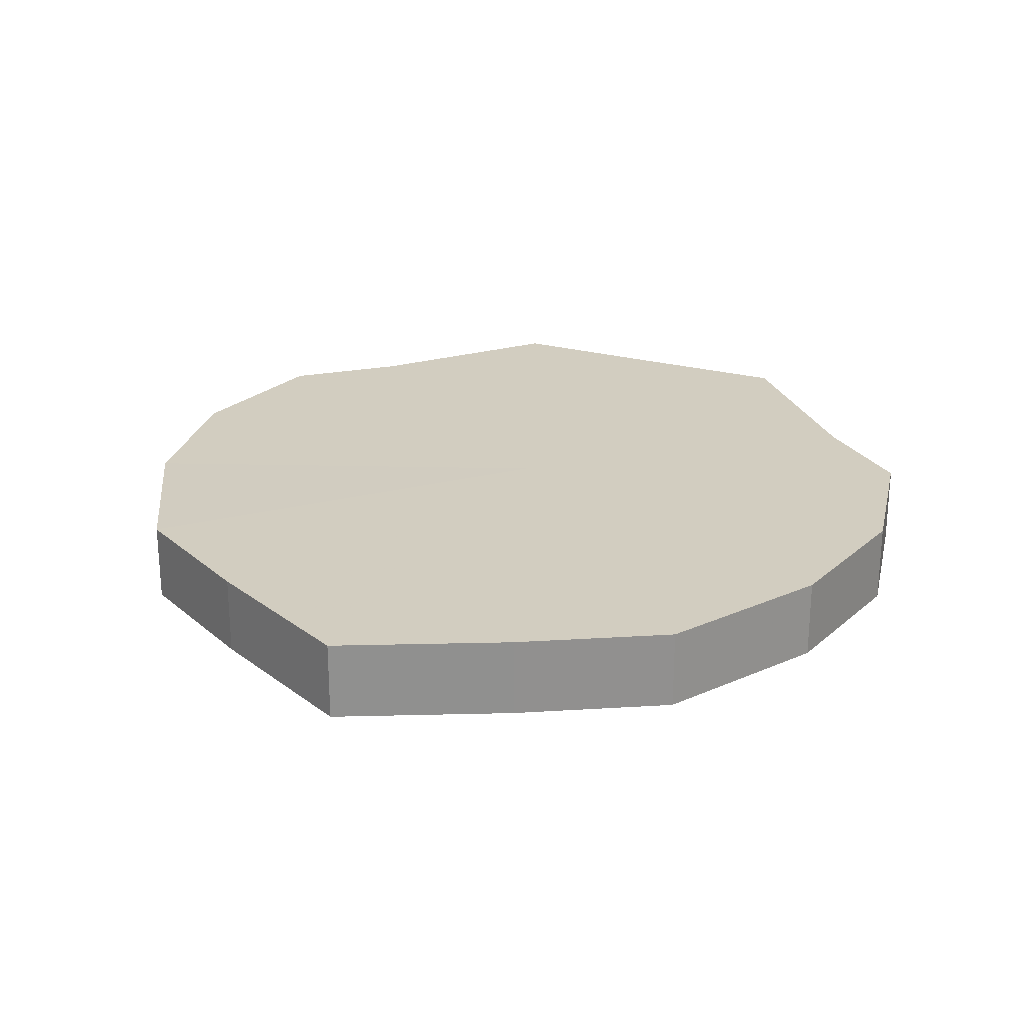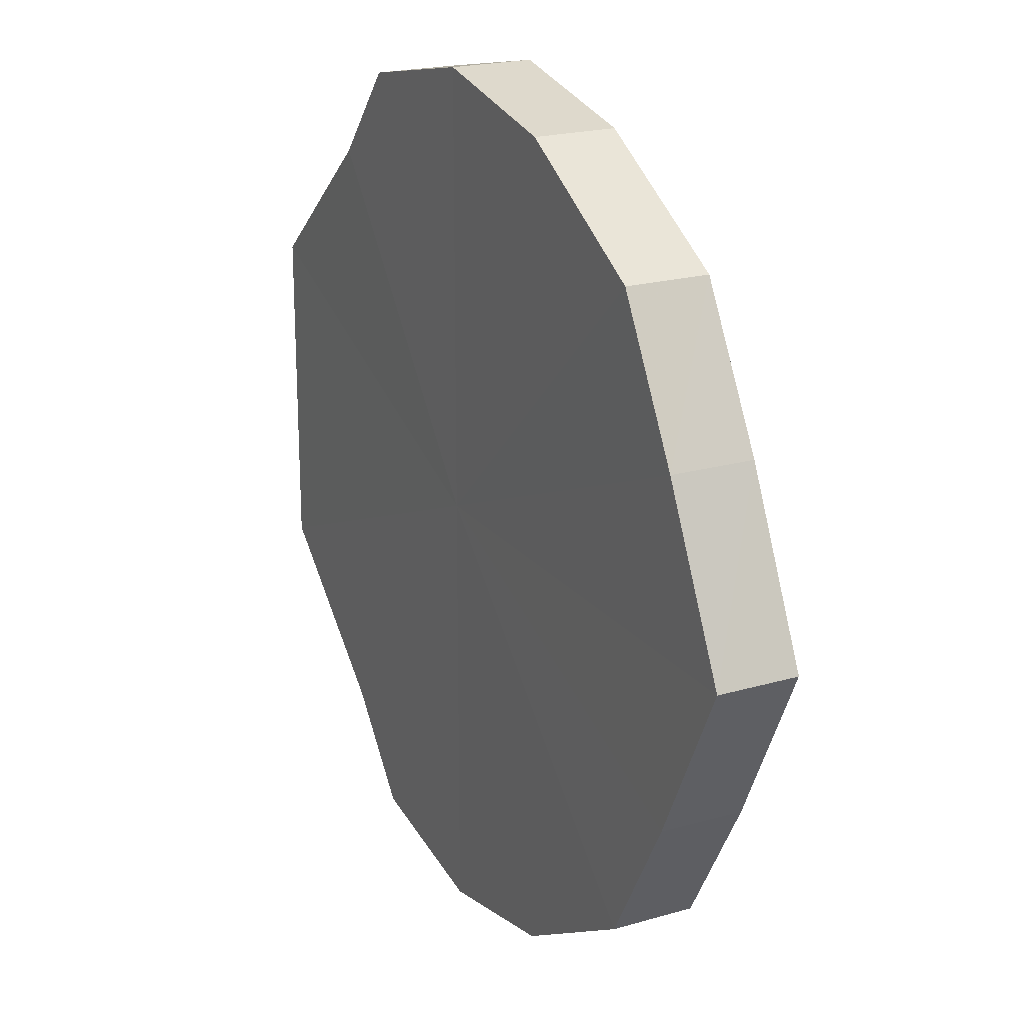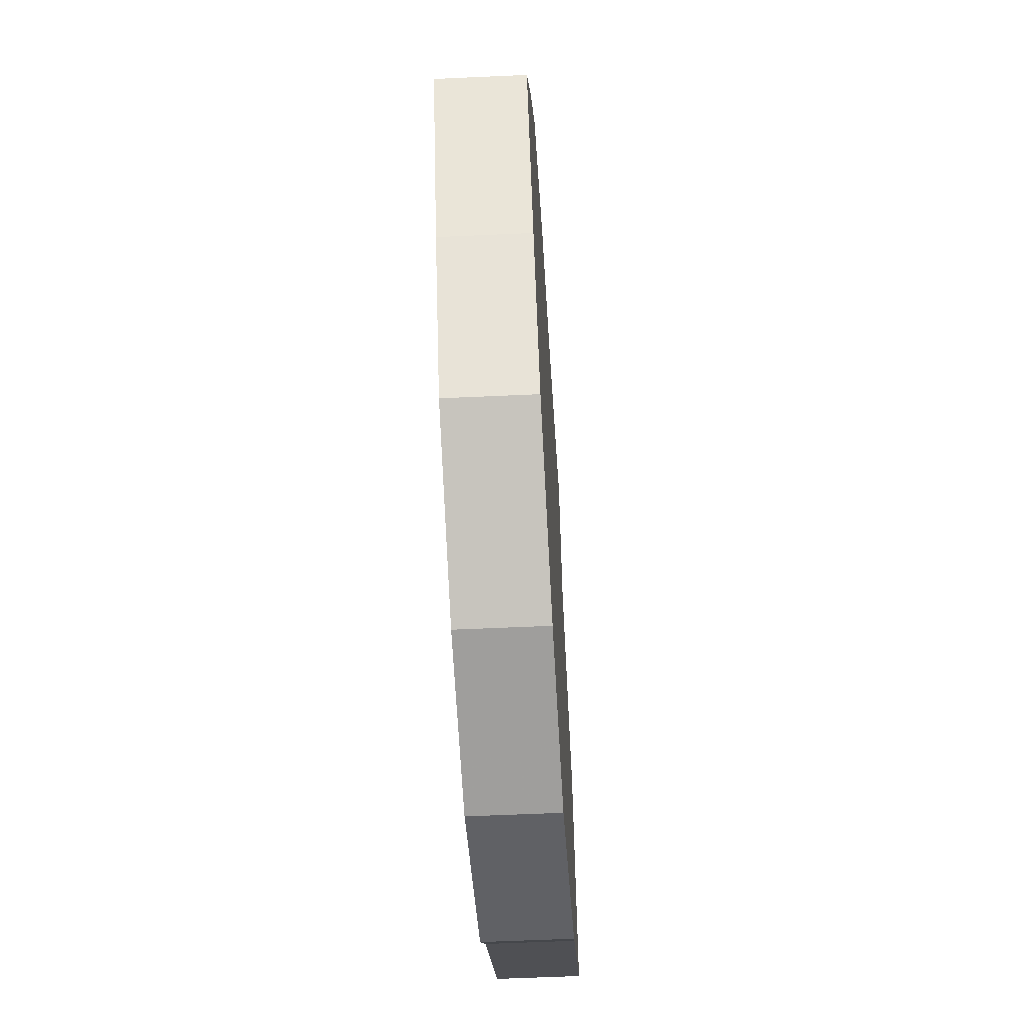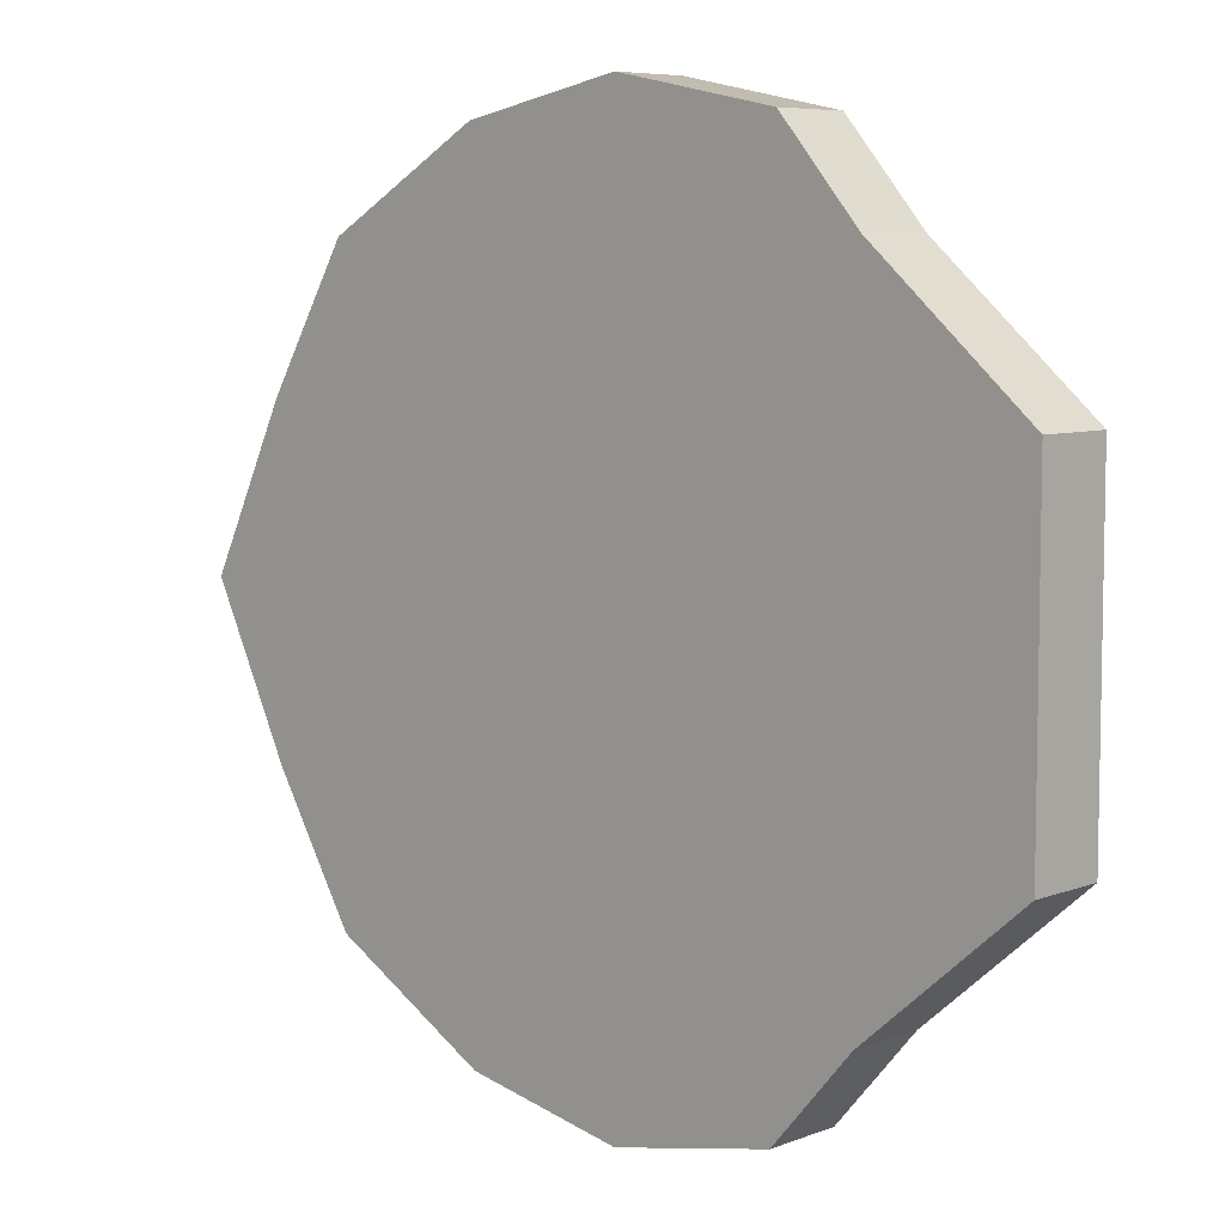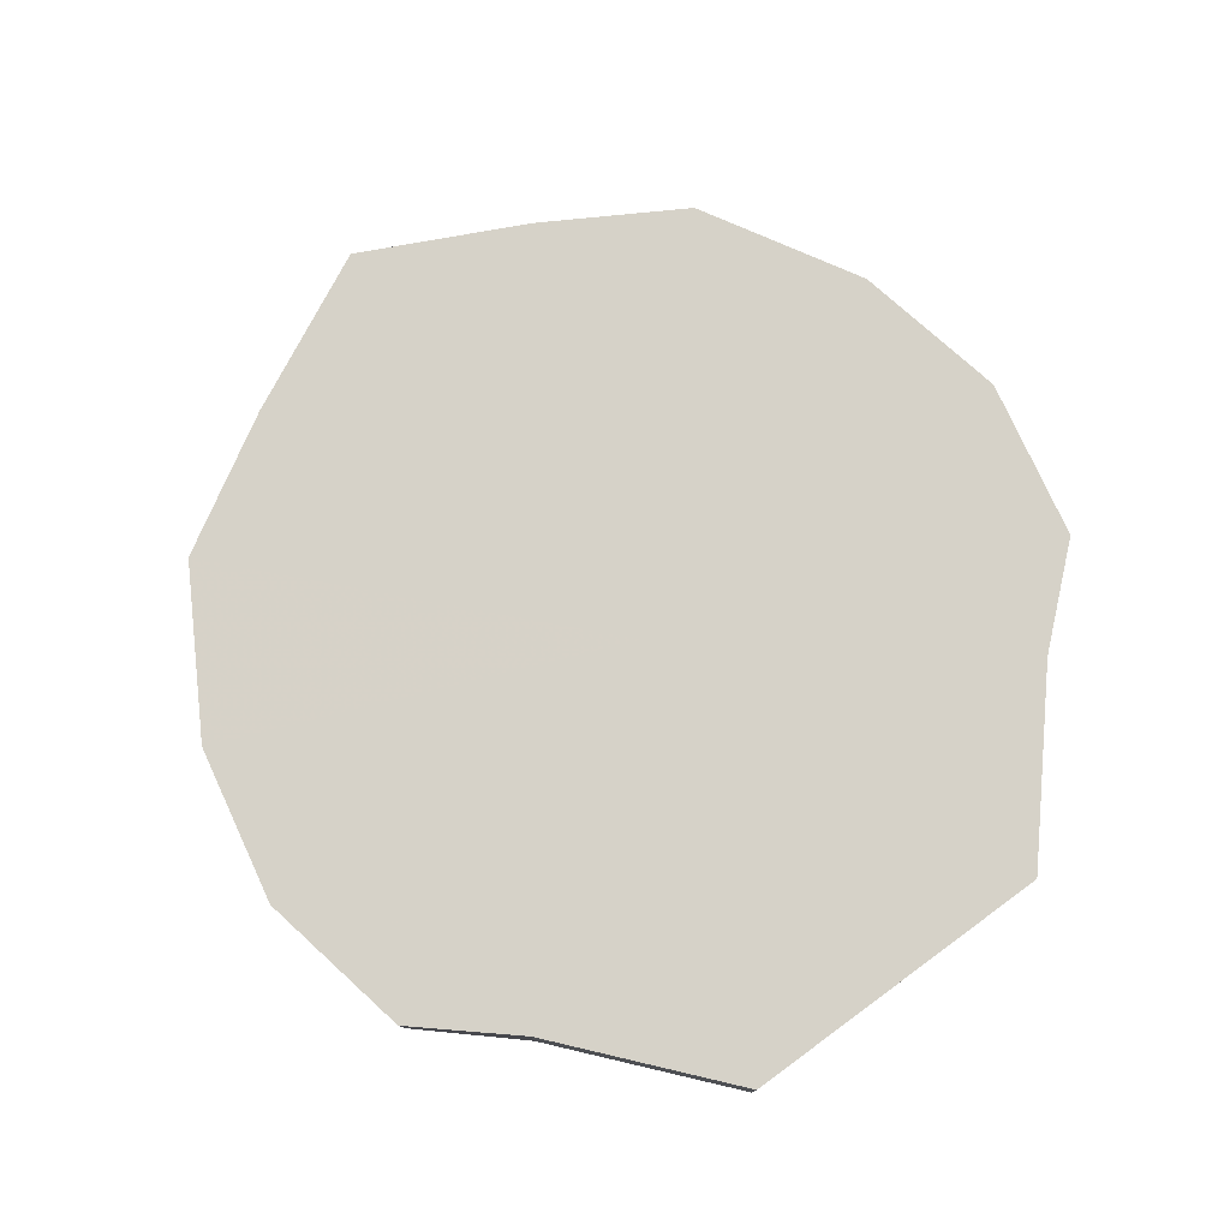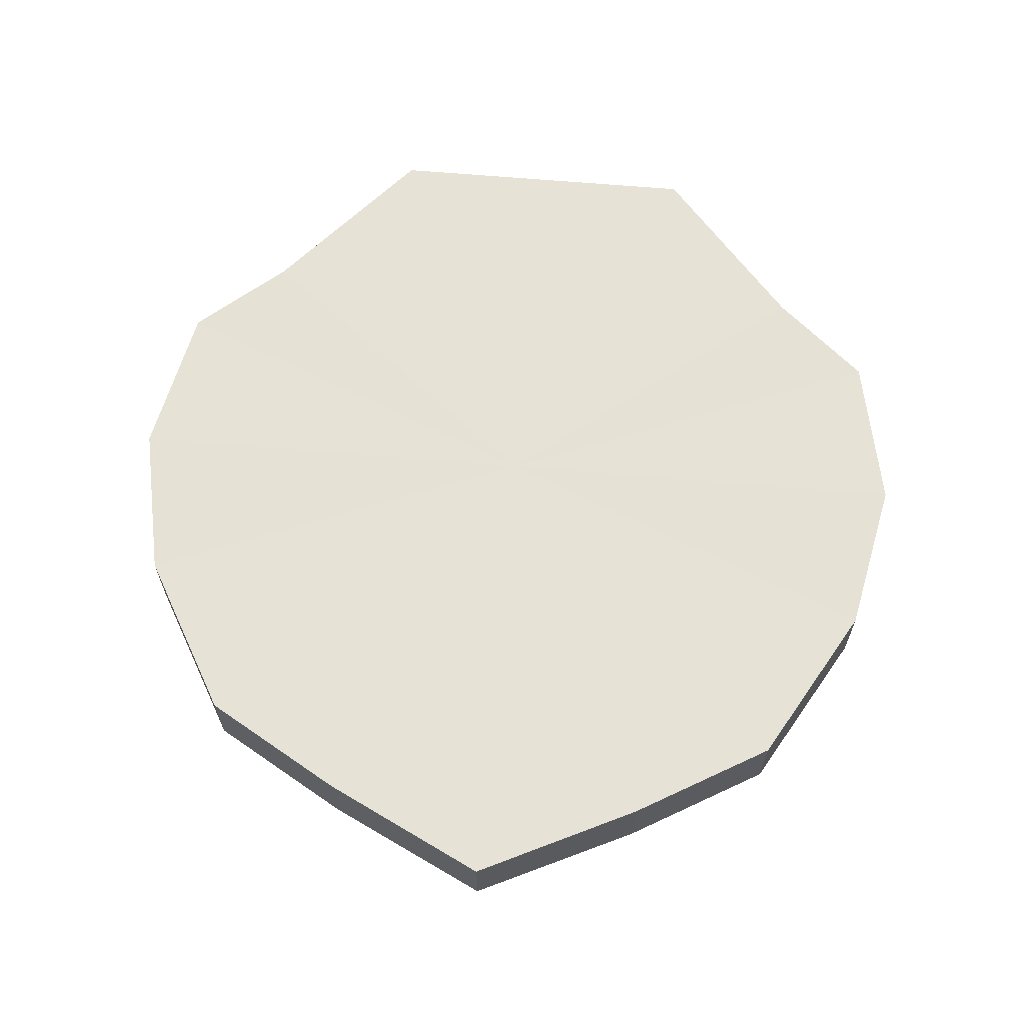
<metadata>
{"format":"obj","ext":"obj","renderer":"f3d","projection":"perspective","resolution":1024,"background":"white","views":[{"elev":24.4,"azim":114.1,"up":"+Y"},{"elev":21.1,"azim":62.8,"up":"+Z"},{"elev":-60.1,"azim":93.5,"up":"+Z"},{"elev":6.9,"azim":-137.0,"up":"+Z"},{"elev":77.6,"azim":-126.2,"up":"+Y"},{"elev":63.9,"azim":94.9,"up":"+Y"}]}
</metadata>
<code>
o 5619
v 2213 1884 7.627
v 2213 1884 7.631
v 2213 1884 7.627
v 2213 1884 7.642
v 2213 1884 7.631
v 2213 1884 7.631
v 2213 1884 7.631
v 2213 1884 7.66
v 2213 1884 7.642
v 2213 1884 7.642
v 2213 1884 7.642
v 2213 1884 7.68
v 2213 1884 7.66
v 2213 1884 7.66
v 2213 1884 7.66
v 2213 1884 7.7
v 2213 1884 7.68
v 2213 1884 7.68
v 2213 1884 7.68
v 2213 1884 7.718
v 2213 1884 7.7
v 2213 1884 7.7
v 2213 1884 7.7
v 2213 1884 7.729
v 2213 1884 7.718
v 2213 1884 7.718
v 2213 1884 7.718
v 2213 1884 7.733
v 2213 1884 7.729
v 2213 1884 7.729
v 2213 1884 7.729
v 2213 1884 7.733
v 2213 1884 7.627
v 2213 1884 7.631
v 2213 1884 7.631
v 2213 1884 7.642
v 2213 1884 7.642
v 2213 1884 7.631
v 2213 1884 7.627
v 2213 1884 7.642
v 2213 1884 7.631
v 2213 1884 7.66
v 2213 1884 7.66
v 2213 1884 7.66
v 2213 1884 7.642
v 2213 1884 7.68
v 2213 1884 7.66
v 2213 1884 7.68
v 2213 1884 7.68
v 2213 1884 7.7
v 2213 1884 7.68
v 2213 1884 7.718
v 2213 1884 7.7
v 2213 1884 7.7
v 2213 1884 7.7
v 2213 1884 7.729
v 2213 1884 7.718
v 2213 1884 7.733
v 2213 1884 7.729
v 2213 1884 7.718
v 2213 1884 7.718
v 2213 1884 7.729
v 2213 1884 7.733
v 2213 1884 7.729
v 2213 1884 7.68
v 2213 1884 7.631
v 2213 1884 7.627
v 2213 1884 7.642
v 2213 1884 7.631
v 2213 1884 7.66
v 2213 1884 7.642
v 2213 1884 7.68
v 2213 1884 7.66
v 2213 1884 7.7
v 2213 1884 7.68
v 2213 1884 7.718
v 2213 1884 7.7
v 2213 1884 7.729
v 2213 1884 7.718
v 2213 1884 7.733
v 2213 1884 7.729
v 2213 1884 7.68
v 2213 1884 7.627
v 2213 1884 7.631
v 2213 1884 7.631
v 2213 1884 7.642
v 2213 1884 7.642
v 2213 1884 7.66
v 2213 1884 7.66
v 2213 1884 7.68
v 2213 1884 7.68
v 2213 1884 7.7
v 2213 1884 7.7
v 2213 1884 7.718
v 2213 1884 7.718
v 2213 1884 7.729
v 2213 1884 7.729
v 2213 1884 7.733
f 1 2 3
f 2 4 5
f 6 1 7
f 4 8 9
f 10 6 11
f 8 12 13
f 14 10 15
f 12 16 17
f 18 14 19
f 16 20 21
f 22 18 23
f 20 24 25
f 26 22 27
f 24 28 29
f 30 26 31
f 28 30 32
f 33 34 35
f 35 36 37
f 38 39 33
f 40 41 38
f 37 42 43
f 44 45 40
f 46 47 44
f 43 48 49
f 50 51 46
f 52 53 50
f 49 54 55
f 56 57 52
f 58 59 56
f 55 60 61
f 62 63 58
f 61 64 62
f 65 66 67
f 65 68 66
f 65 67 69
f 65 70 68
f 65 69 71
f 65 72 70
f 65 71 73
f 65 74 72
f 65 73 75
f 65 76 74
f 65 75 77
f 65 78 76
f 65 77 79
f 65 80 78
f 65 79 81
f 65 81 80
f 82 83 84
f 82 85 83
f 82 84 86
f 82 87 85
f 82 86 88
f 82 89 87
f 82 88 90
f 82 91 89
f 82 90 92
f 82 93 91
f 82 92 94
f 82 95 93
f 82 94 96
f 82 97 95
f 82 96 98
f 82 98 97

</code>
